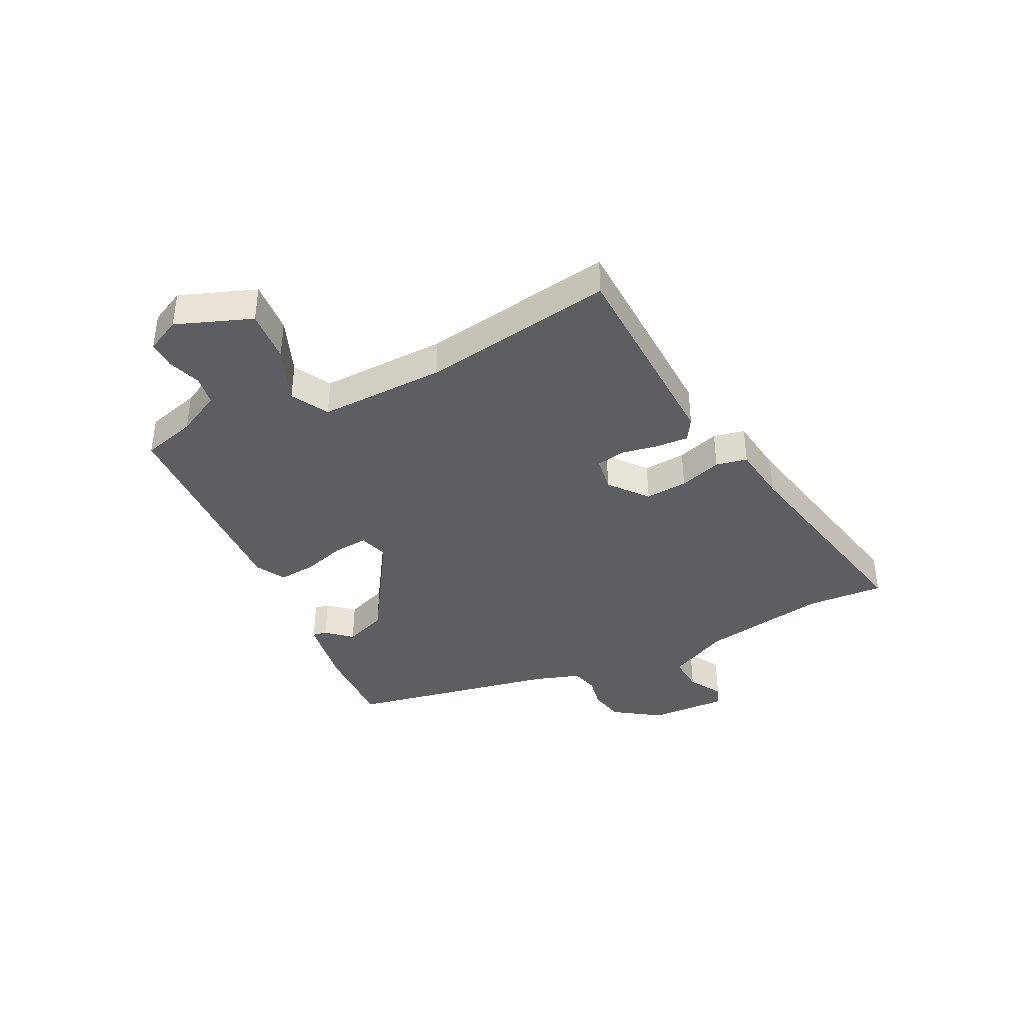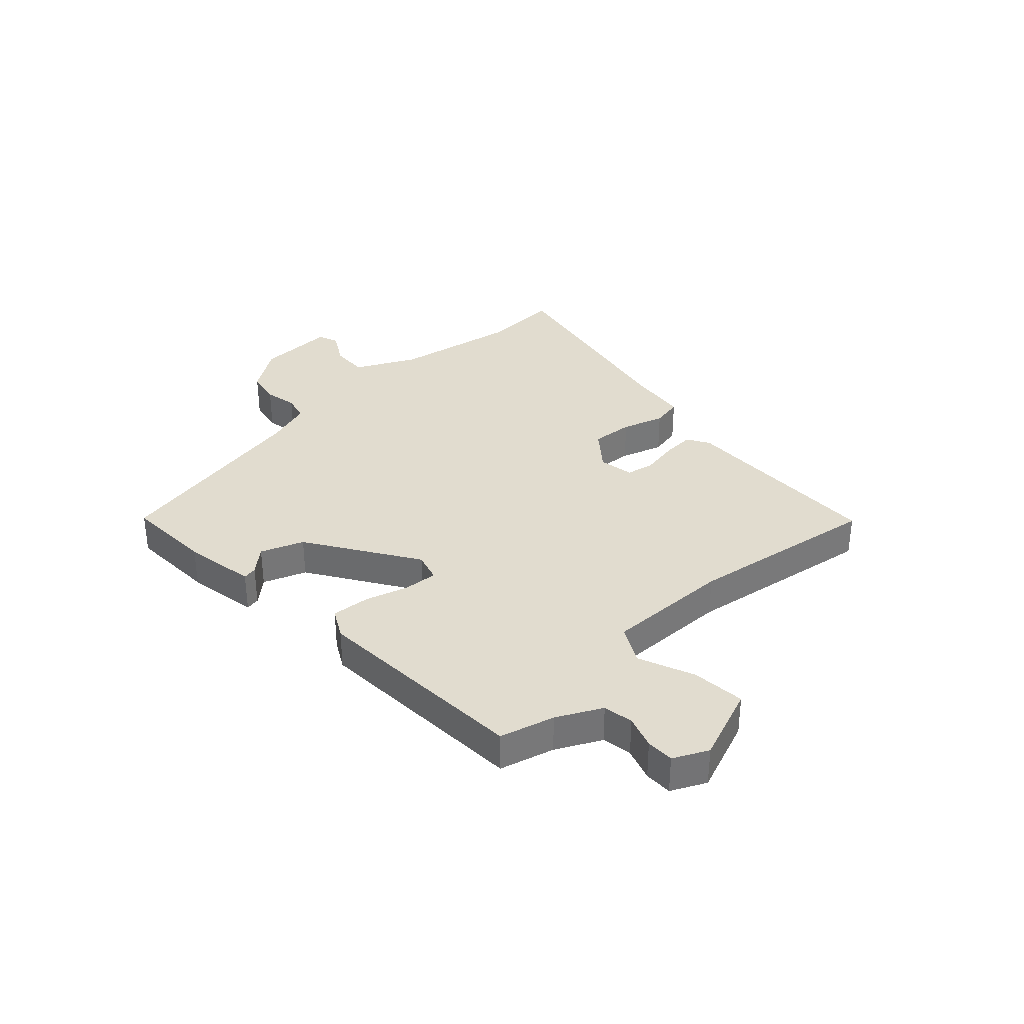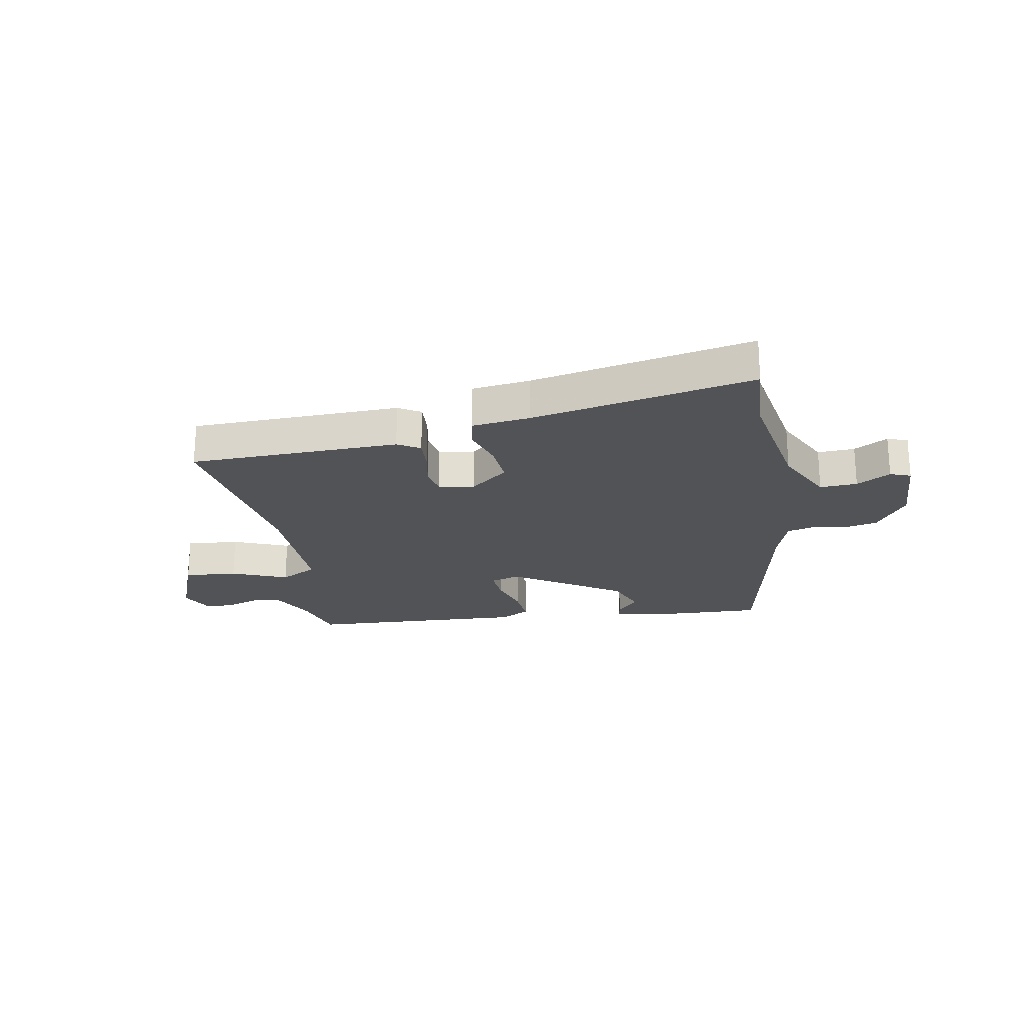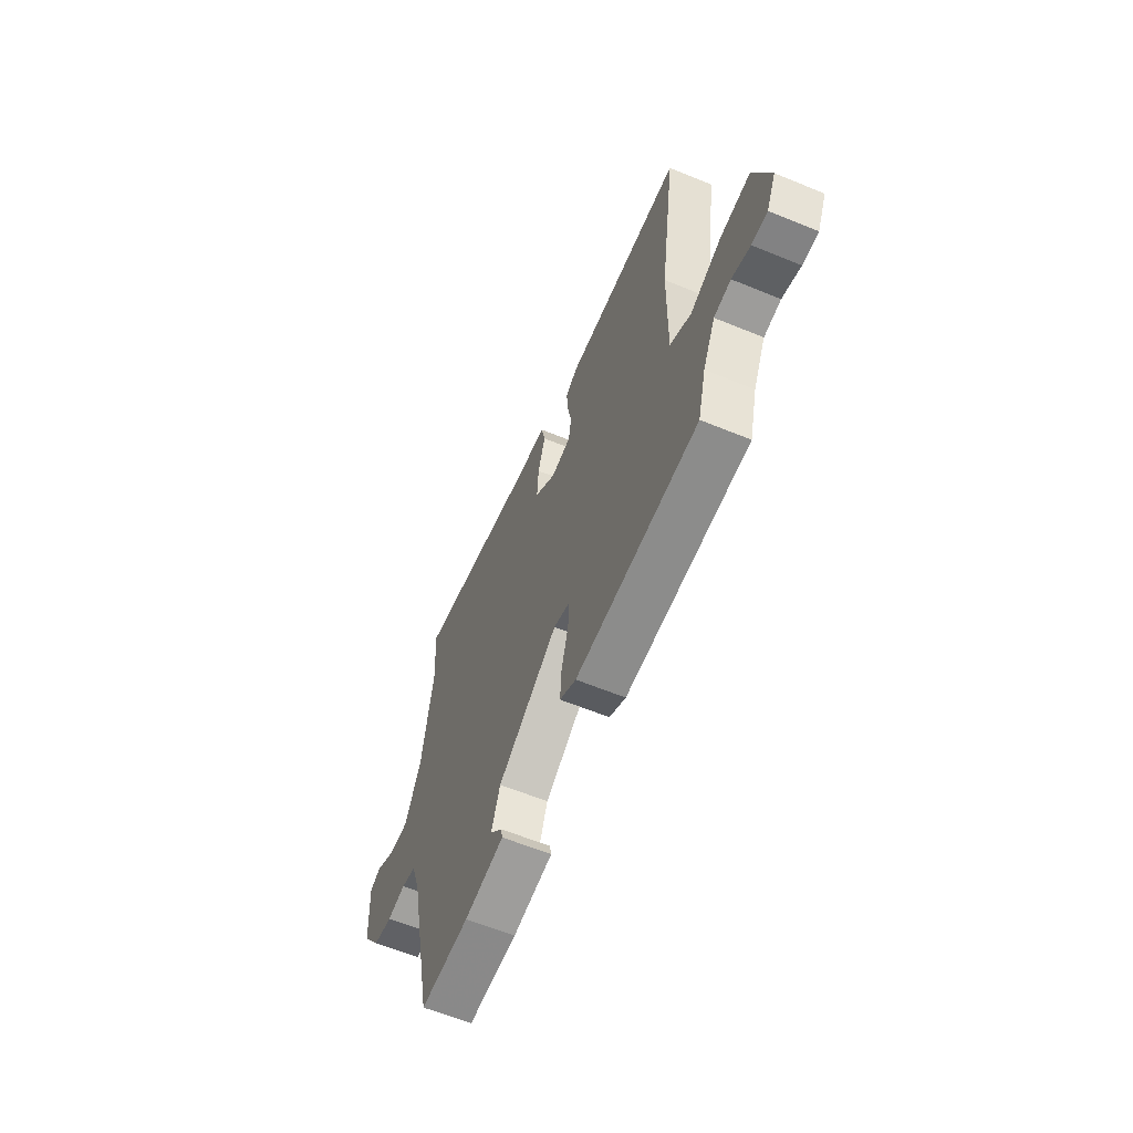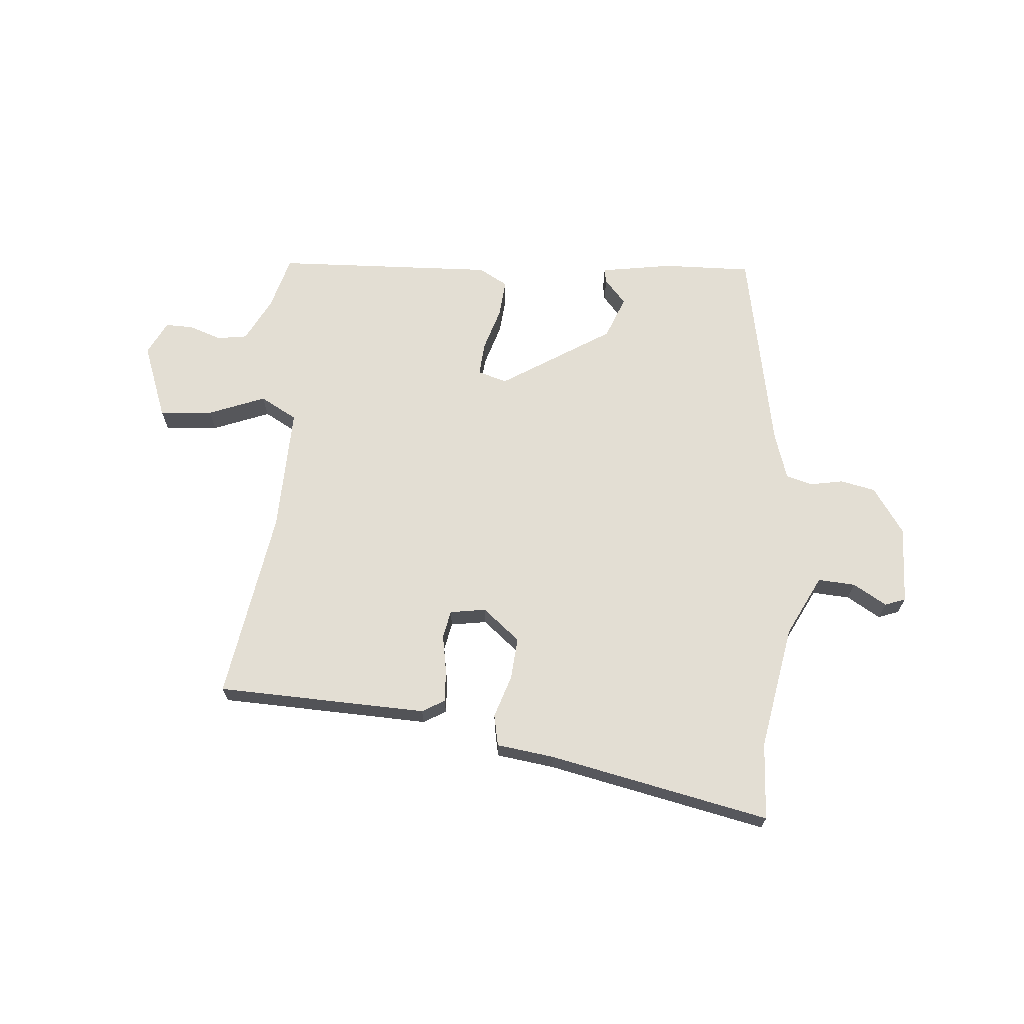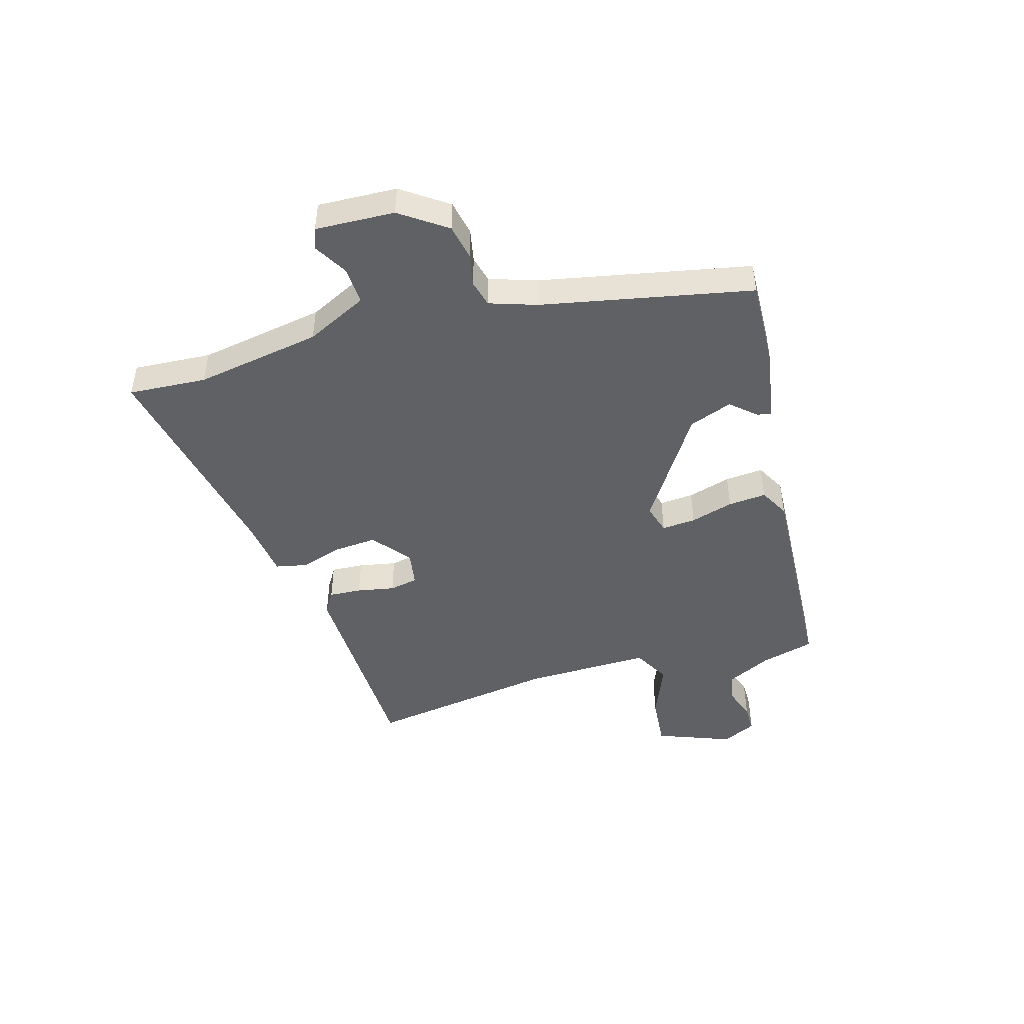
<metadata>
{"format":"obj","ext":"obj","renderer":"f3d","projection":"perspective","resolution":1024,"background":"white","views":[{"elev":-38.7,"azim":-62.8,"up":"+Y"},{"elev":34.2,"azim":-132.5,"up":"+Y"},{"elev":-22.3,"azim":10.8,"up":"+Y"},{"elev":-60.8,"azim":-112.8,"up":"+Z"},{"elev":67.3,"azim":5.7,"up":"+Y"},{"elev":-46.1,"azim":106.6,"up":"+Y"}]}
</metadata>
<code>
v -0.508 0.07 -0.439
v -0.533 0.07 -0.343
v -0.572 0.07 -0.264
v -0.625 0.07 -0.255
v -0.683 0.07 -0.274
v -0.732 0.07 -0.274
v -0.761 0.07 -0.213
v -0.709 0.07 -0.081
v -0.615 0.07 -0.09
v -0.516 0.07 -0.131
v -0.45 0.07 -0.096
v -0.452 0.07 0.127
v -0.501 0.07 0.466
v -0.13 0.07 0.472
v -0.091 0.07 0.448
v -0.095 0.07 0.391
v -0.108 0.07 0.325
v -0.099 0.07 0.275
v -0.036 0.07 0.264
v 0.031 0.07 0.317
v 0.026 0.07 0.392
v 0.003 0.07 0.467
v 0.015 0.07 0.522
v 0.117 0.07 0.534
v 0.508 0.07 0.609
v 0.498 0.07 0.472
v 0.534 0.07 0.25
v 0.586 0.07 0.142
v 0.652 0.07 0.145
v 0.712 0.07 0.179
v 0.748 0.07 0.165
v 0.741 0.07 0.026
v 0.684 0.07 -0.054
v 0.622 0.07 -0.066
v 0.564 0.07 -0.054
v 0.517 0.07 -0.066
v 0.489 0.07 -0.148
v 0.412 0.07 -0.516
v 0.256 0.07 -0.509
v 0.129 0.07 -0.486
v 0.134 0.07 -0.461
v 0.173 0.07 -0.418
v 0.145 0.07 -0.342
v -0.047 0.07 -0.216
v -0.099 0.07 -0.231
v -0.095 0.07 -0.291
v -0.073 0.07 -0.367
v -0.068 0.07 -0.434
v -0.12 0.07 -0.462
v -0.508 0 -0.439
v -0.533 0 -0.343
v -0.572 0 -0.264
v -0.625 0 -0.255
v -0.683 0 -0.274
v -0.732 0 -0.274
v -0.761 0 -0.213
v -0.709 0 -0.081
v -0.615 0 -0.09
v -0.516 0 -0.131
v -0.45 0 -0.096
v -0.452 0 0.127
v -0.501 0 0.466
v -0.13 0 0.472
v -0.091 0 0.448
v -0.095 0 0.391
v -0.108 0 0.325
v -0.099 0 0.275
v -0.036 0 0.264
v 0.031 0 0.317
v 0.026 0 0.392
v 0.003 0 0.467
v 0.015 0 0.522
v 0.117 0 0.534
v 0.508 0 0.609
v 0.498 0 0.472
v 0.534 0 0.25
v 0.586 0 0.142
v 0.652 0 0.145
v 0.712 0 0.179
v 0.748 0 0.165
v 0.741 0 0.026
v 0.684 0 -0.054
v 0.622 0 -0.066
v 0.564 0 -0.054
v 0.517 0 -0.066
v 0.489 0 -0.148
v 0.412 0 -0.516
v 0.256 0 -0.509
v 0.129 0 -0.486
v 0.134 0 -0.461
v 0.173 0 -0.418
v 0.145 0 -0.342
v -0.047 0 -0.216
v -0.099 0 -0.231
v -0.095 0 -0.291
v -0.073 0 -0.367
v -0.068 0 -0.434
v -0.12 0 -0.462
f 46 47 48 49
f 45 46 49 1
f 39 40 41 42
f 37 38 39 42
f 36 37 42 43
f 32 33 34 35
f 32 35 36
f 29 30 31 32
f 28 29 32 36
f 27 28 36 43
f 24 25 26
f 21 22 23 24
f 20 21 24 26
f 19 20 26 27
f 14 15 16 17
f 12 13 14 17
f 11 12 17 18
f 7 8 9 10
f 5 6 7 10
f 4 5 10 11
f 3 4 11
f 2 3 11 18
f 45 1 2 18
f 19 27 43 44
f 18 19 44 45
f 98 97 96 95
f 50 98 95 94
f 91 90 89 88
f 91 88 87 86
f 92 91 86 85
f 84 83 82 81
f 85 84 81
f 81 80 79 78
f 85 81 78 77
f 92 85 77 76
f 75 74 73
f 73 72 71 70
f 75 73 70 69
f 76 75 69 68
f 66 65 64 63
f 66 63 62 61
f 67 66 61 60
f 59 58 57 56
f 59 56 55 54
f 60 59 54 53
f 60 53 52
f 67 60 52 51
f 67 51 50 94
f 93 92 76 68
f 94 93 68 67
f 1 50 51 2
f 2 51 52 3
f 3 52 53 4
f 4 53 54 5
f 5 54 55 6
f 6 55 56 7
f 7 56 57 8
f 8 57 58 9
f 9 58 59 10
f 10 59 60 11
f 11 60 61 12
f 12 61 62 13
f 13 62 63 14
f 14 63 64 15
f 15 64 65 16
f 16 65 66 17
f 17 66 67 18
f 18 67 68 19
f 19 68 69 20
f 20 69 70 21
f 21 70 71 22
f 22 71 72 23
f 23 72 73 24
f 24 73 74 25
f 25 74 75 26
f 26 75 76 27
f 27 76 77 28
f 28 77 78 29
f 29 78 79 30
f 30 79 80 31
f 31 80 81 32
f 32 81 82 33
f 33 82 83 34
f 34 83 84 35
f 35 84 85 36
f 36 85 86 37
f 37 86 87 38
f 38 87 88 39
f 39 88 89 40
f 40 89 90 41
f 41 90 91 42
f 42 91 92 43
f 43 92 93 44
f 44 93 94 45
f 45 94 95 46
f 46 95 96 47
f 47 96 97 48
f 48 97 98 49
f 49 98 50 1

</code>
